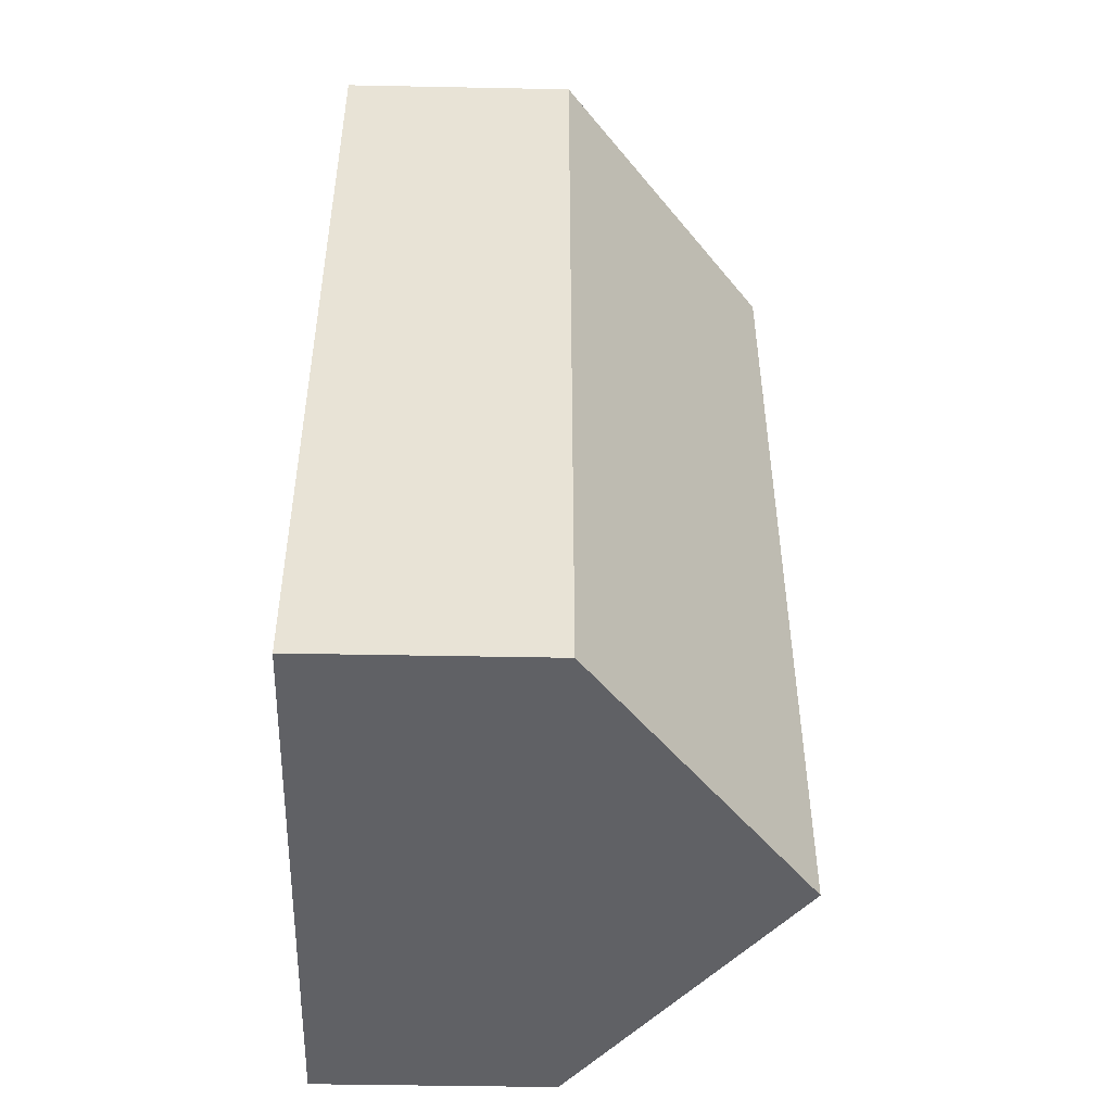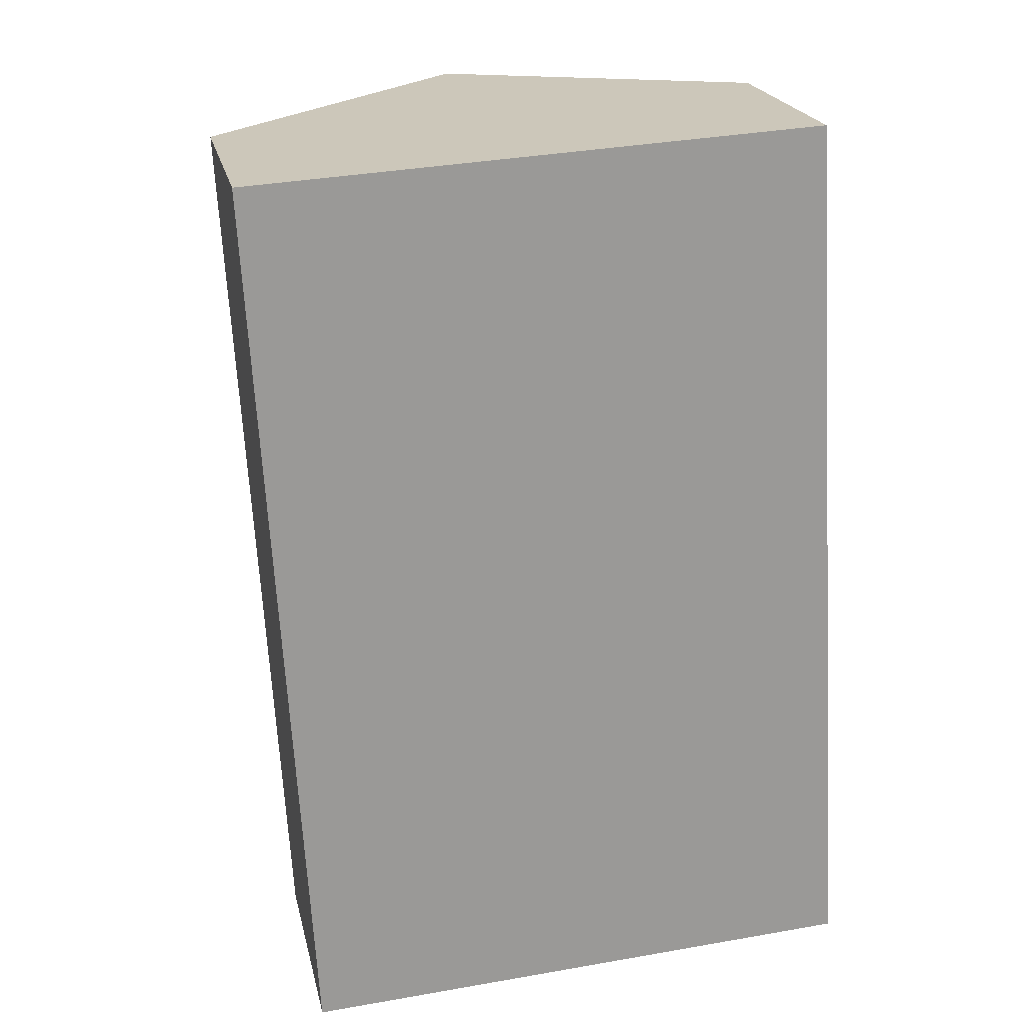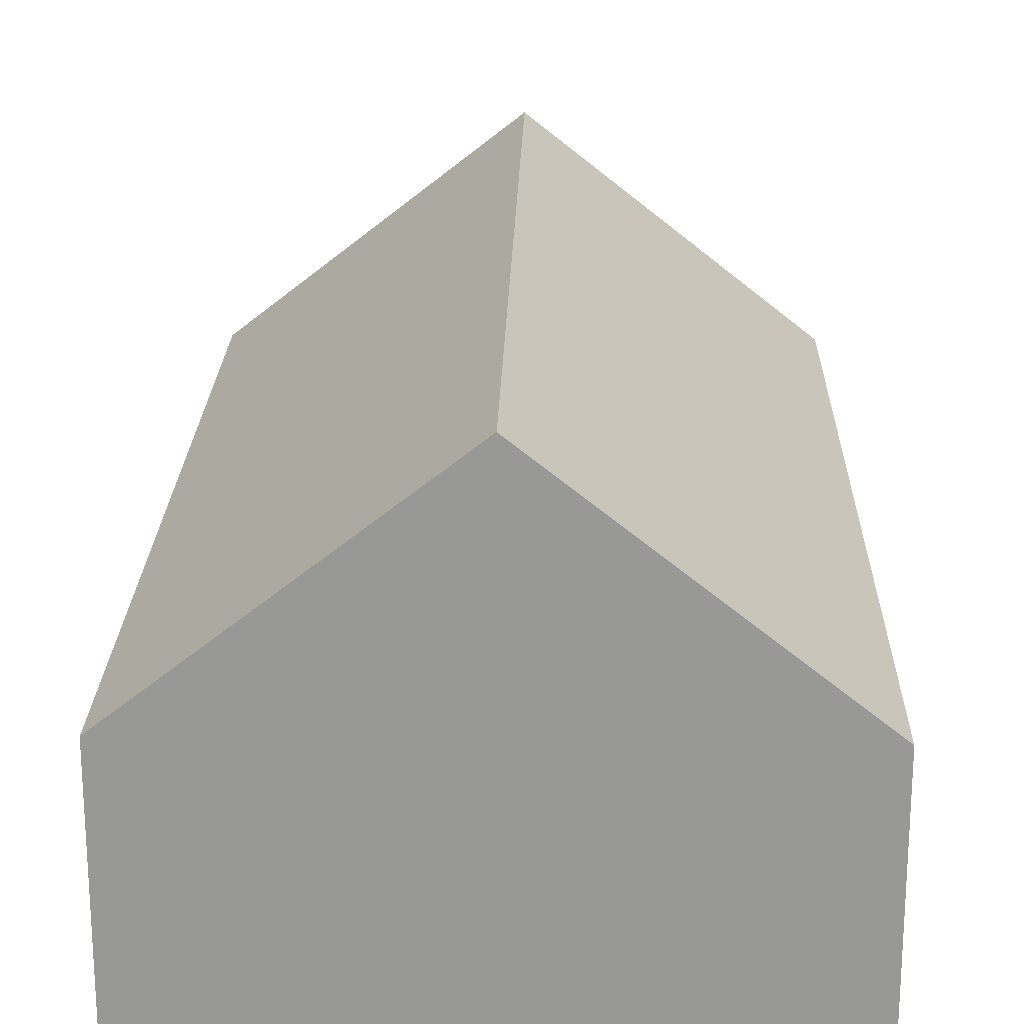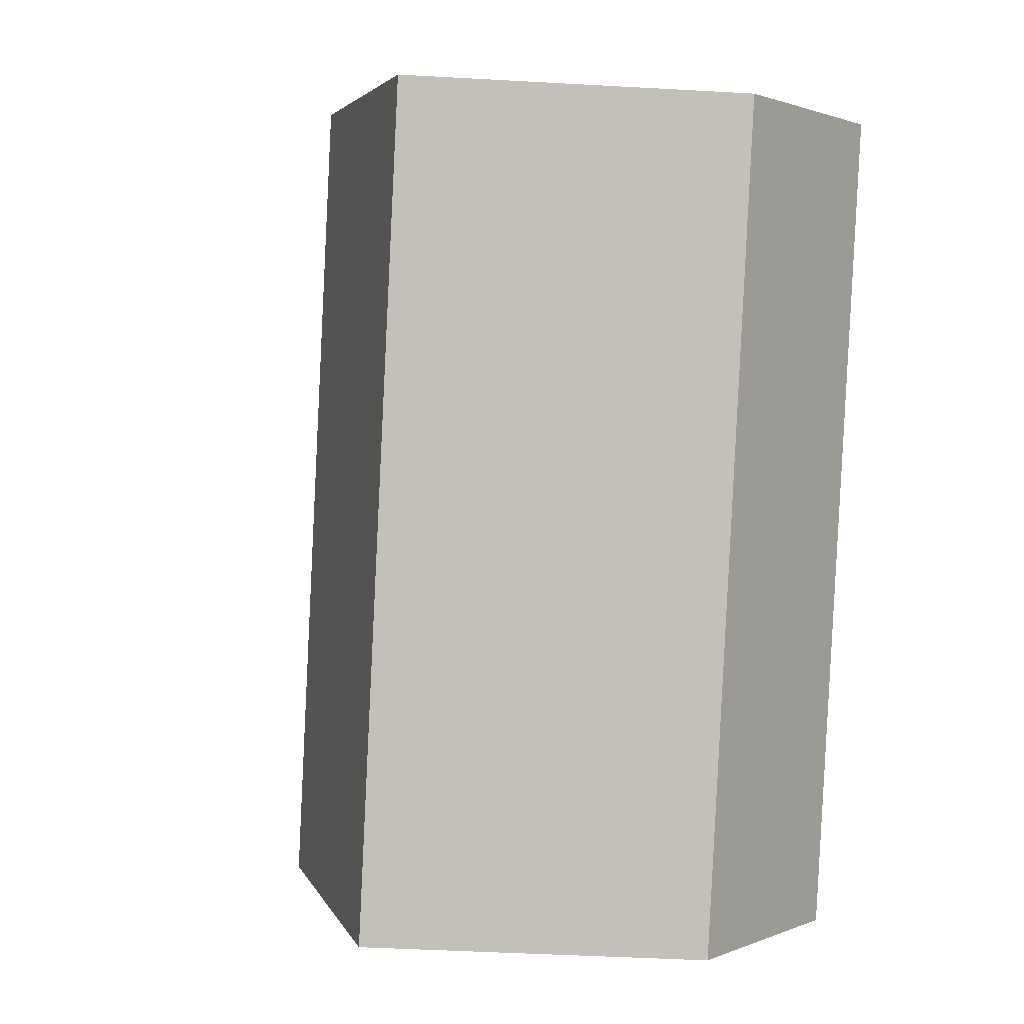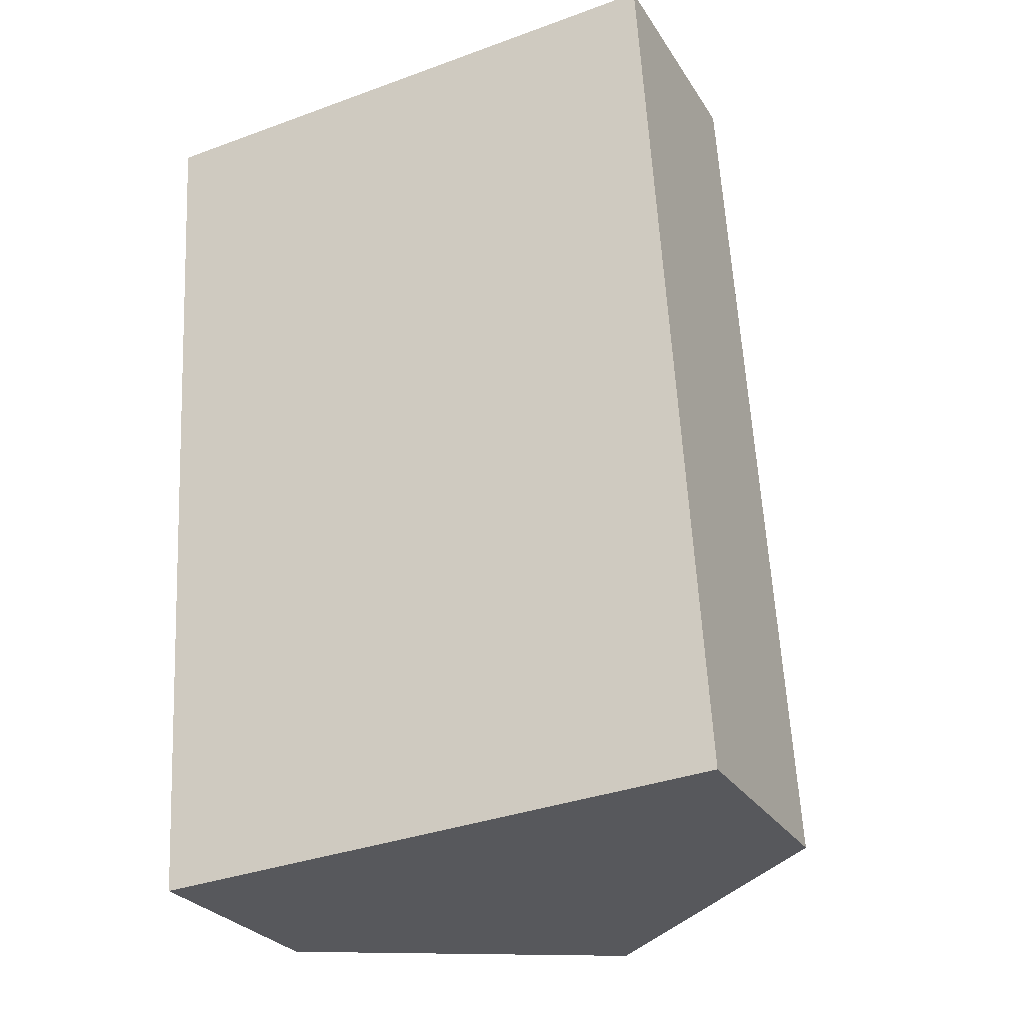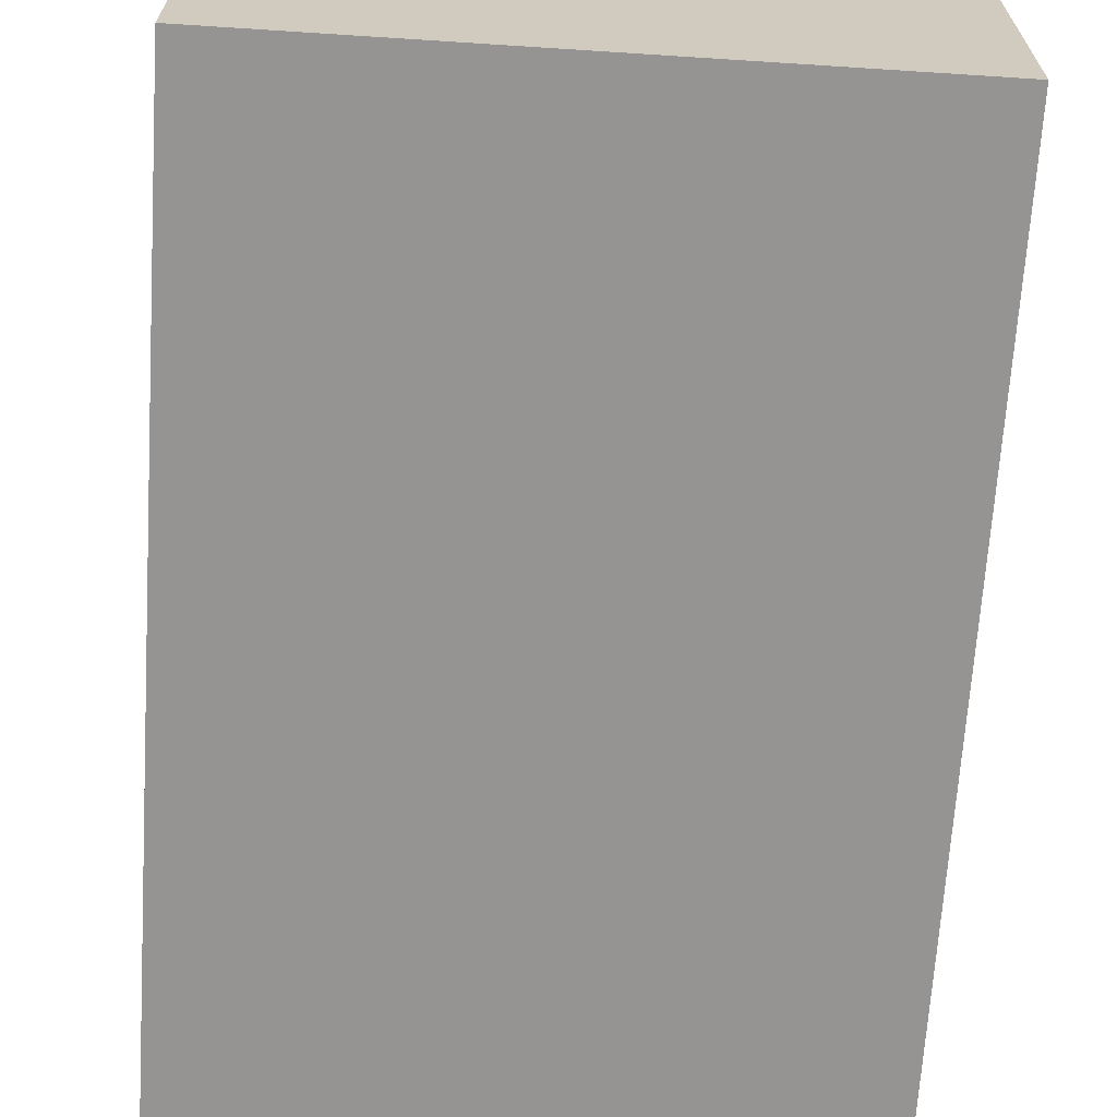
<metadata>
{"format":"obj","ext":"obj","renderer":"f3d","projection":"perspective","resolution":1024,"background":"white","views":[{"elev":-45.4,"azim":88.7,"up":"+Z"},{"elev":21.3,"azim":-12.3,"up":"+Z"},{"elev":21.4,"azim":-2.0,"up":"+Y"},{"elev":1.3,"azim":-144.0,"up":"+Z"},{"elev":-27.3,"azim":25.7,"up":"+Z"},{"elev":-67.2,"azim":-7.1,"up":"+Y"}]}
</metadata>
<code>
o BK39_500_018027_0041
v 25.26 75 -304
v 8.716 75 -24.37
v 114.5 145 -298.7
v 97.88 144.9 -19.08
v 203.1 75 -293.5
v 186.3 75 -13.85
v 25.26 0 -304
v 8.716 0 -24.37
v 186.3 0 -13.85
v 203.1 0 -293.5
f 2 1 3 4
f 6 5 3 4
f 2 4 6
f 5 3 1
f 7 8 9 10
f 1 7 8 2
f 2 8 9 6
f 6 9 10 5
f 5 10 7 1

</code>
